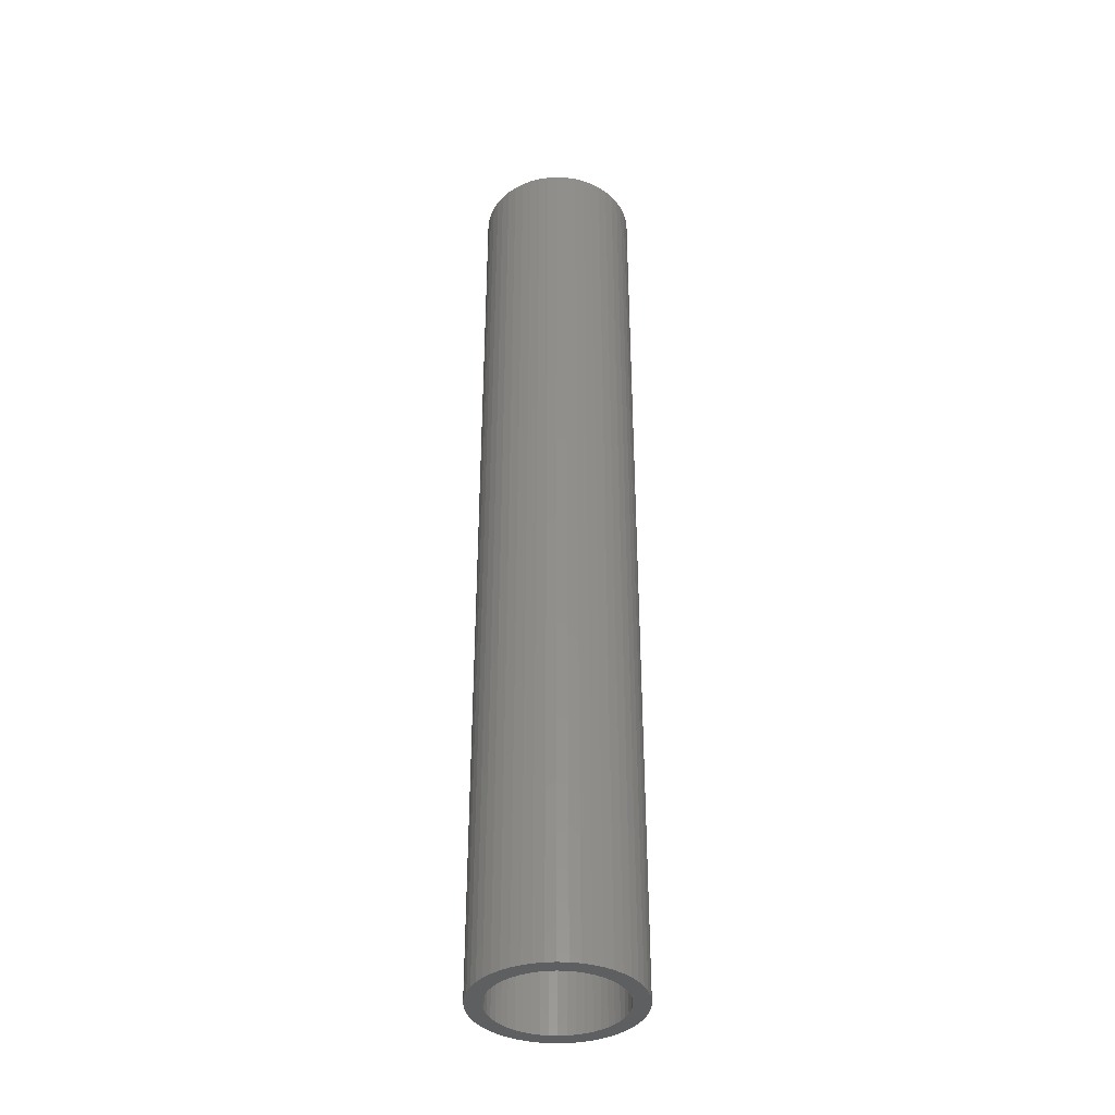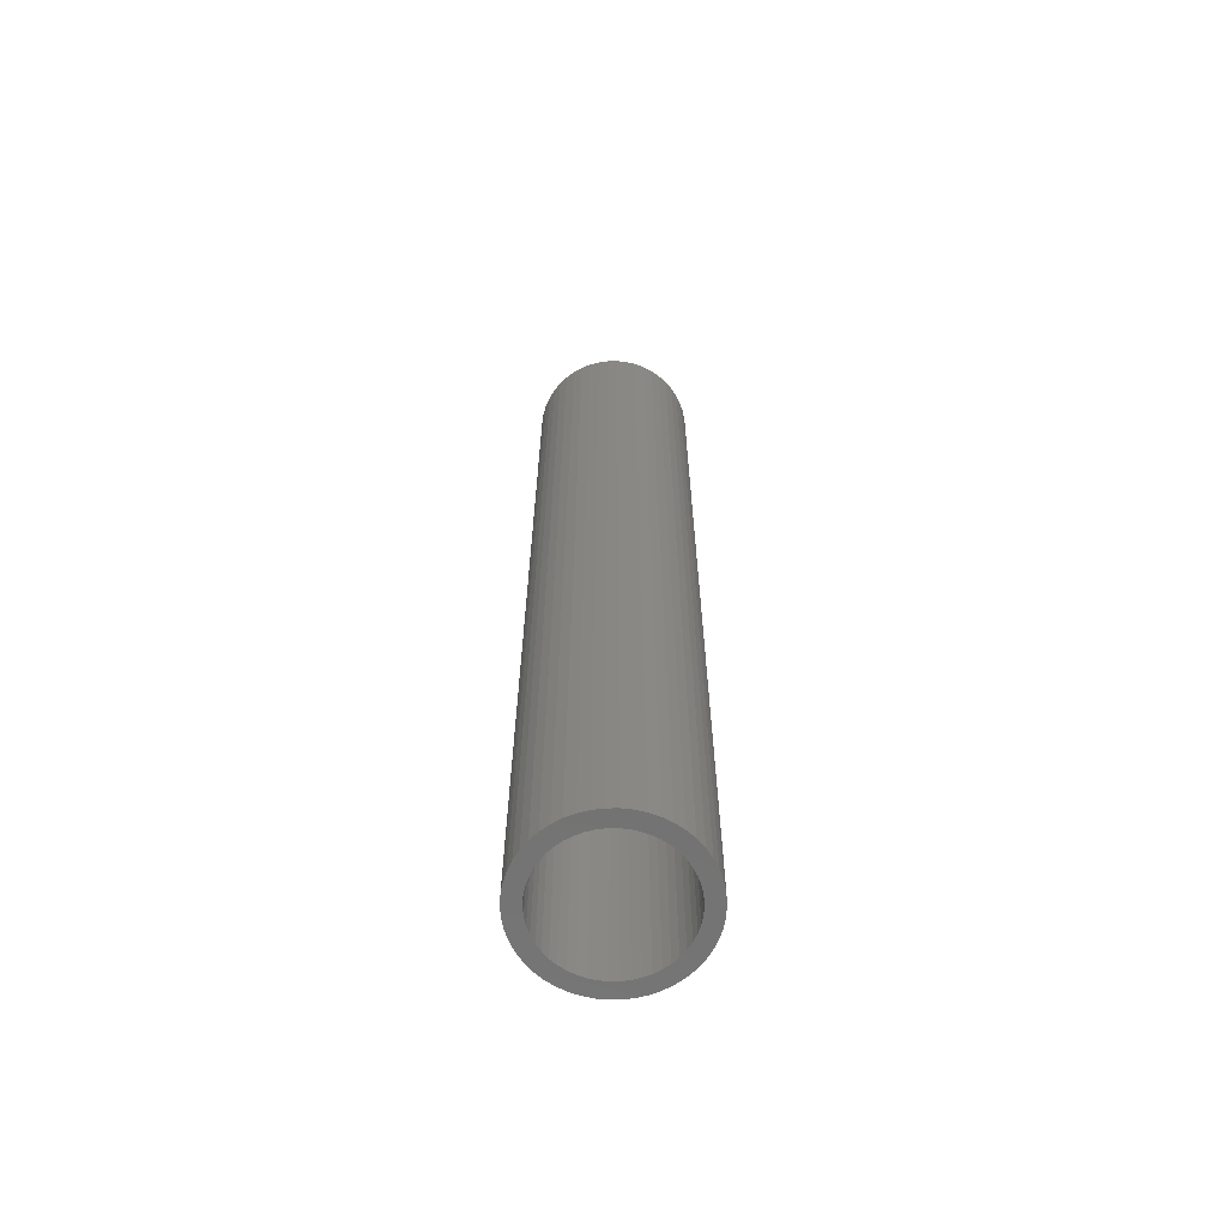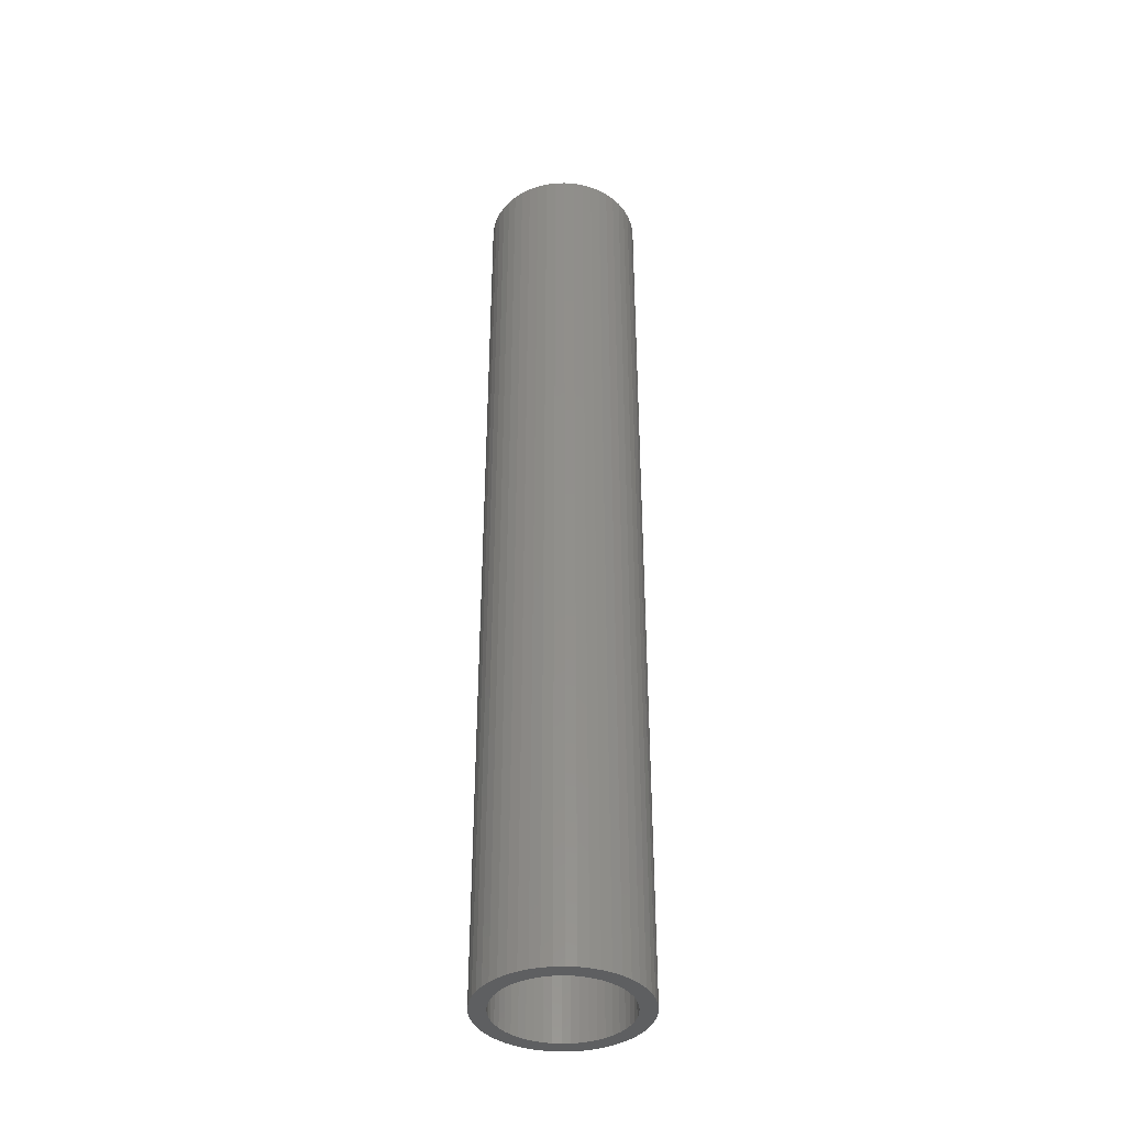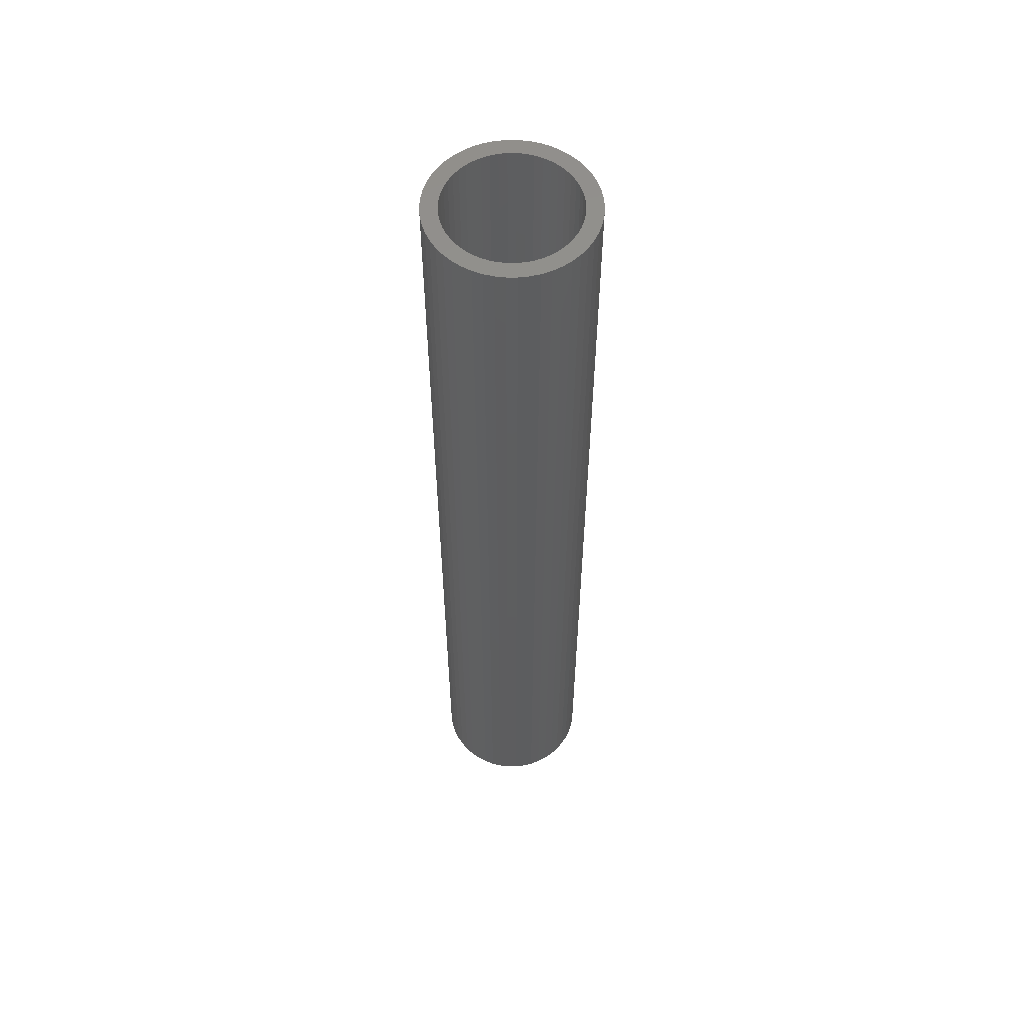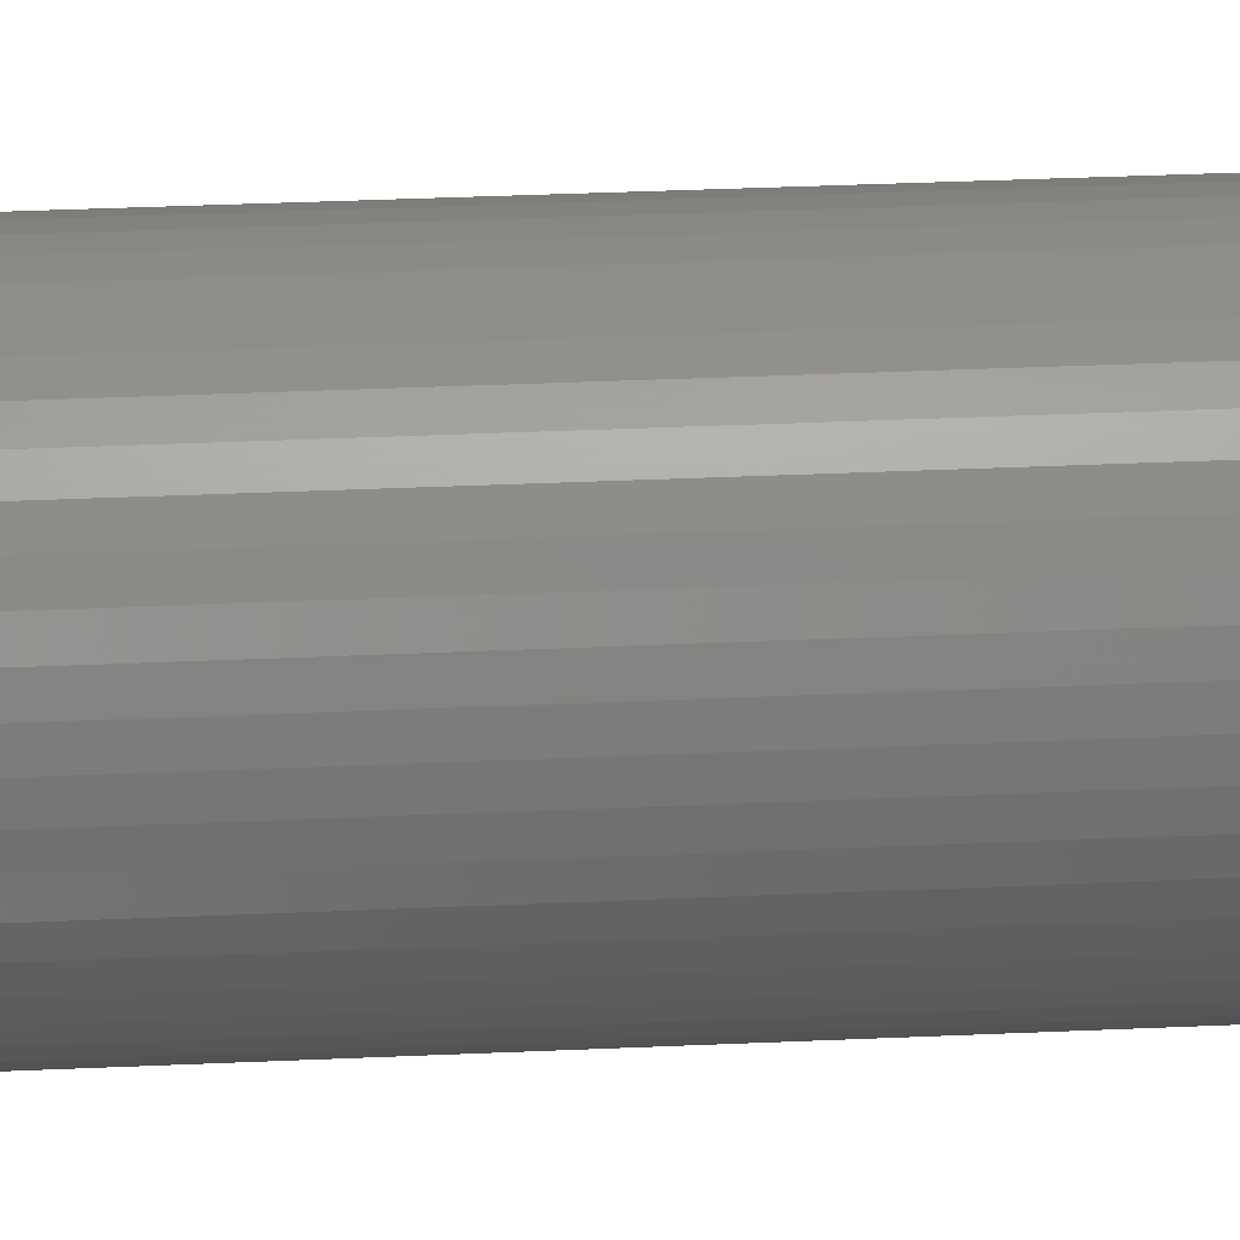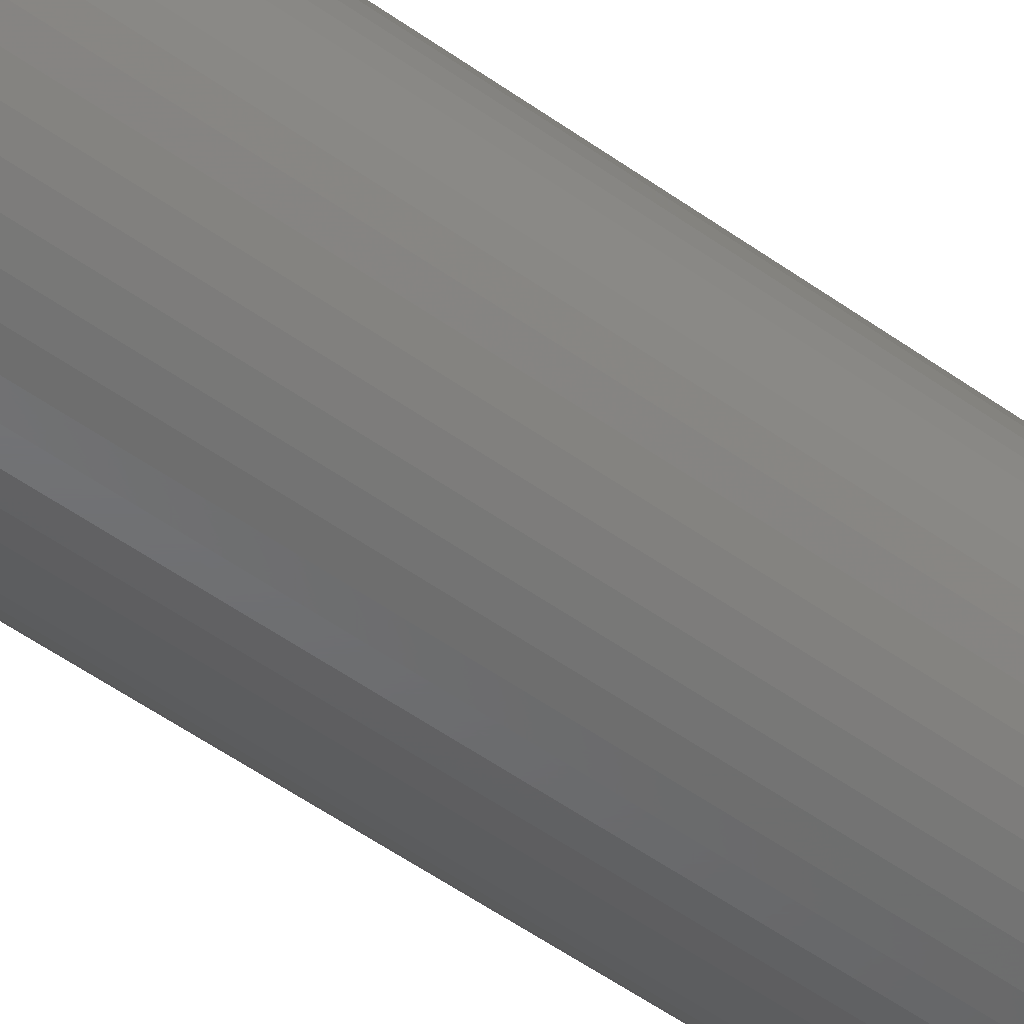
<metadata>
{"format":"stl","ext":"stl","renderer":"f3d","projection":"perspective","resolution":1024,"background":"white","views":[{"elev":-38.0,"azim":-46.4,"up":"+Z"},{"elev":-64.6,"azim":-114.5,"up":"+Z"},{"elev":-38.8,"azim":132.0,"up":"+Z"},{"elev":56.8,"azim":-57.6,"up":"+Z"},{"elev":24.9,"azim":-94.7,"up":"+Y"},{"elev":-48.6,"azim":-129.3,"up":"+Y"}]}
</metadata>
<code>
# stl→obj: 200 verts, 400 faces
v 2.5 0 15
v 2.48 0.3133 -15
v 2.48 0.3133 15
v 2.5 0 -15
v -2.5 0 -15
v -2.48 0.3133 15
v -2.48 0.3133 -15
v -2.5 0 15
v 0.157 2.495 -15
v -0.157 2.495 15
v 0.157 2.495 15
v -0.157 2.495 -15
v -0.157 -2.495 -15
v 0.157 -2.495 15
v -0.157 -2.495 15
v 0.157 -2.495 -15
v 1.822 1.711 -15
v 1.594 1.926 15
v 1.822 1.711 15
v 1.594 1.926 -15
v -1.594 1.926 -15
v -1.822 1.711 15
v -1.594 1.926 15
v -1.822 1.711 -15
v -0.7725 2.378 -15
v -1.064 2.262 15
v -0.7725 2.378 15
v -1.064 2.262 -15
v 2.324 0.9203 15
v 2.191 1.204 -15
v 2.191 1.204 15
v 2.324 0.9203 -15
v 1.064 2.262 -15
v 0.7725 2.378 15
v 1.064 2.262 15
v 0.7725 2.378 -15
v 0.4685 2.456 15
v 0.4685 2.456 -15
v 1.34 2.111 -15
v 1.34 2.111 15
v -2.324 0.9203 -15
v -2.191 1.204 15
v -2.191 1.204 -15
v -2.324 0.9203 15
v 2 0 15
v 1.984 0.2507 15
v 2.421 0.6217 15
v 2.48 -0.3133 15
v 1.937 0.4974 15
v 1.984 -0.2507 15
v 1.86 0.7362 15
v 2.421 -0.6217 15
v 1.753 0.9635 15
v 2.023 1.469 15
v 1.937 -0.4974 15
v 2.324 -0.9203 15
v 1.618 1.176 15
v 1.458 1.369 15
v 1.275 1.541 15
v 1.072 1.689 15
v 0.8516 1.81 15
v 0.618 1.902 15
v 0.3748 1.965 15
v 0.1256 1.996 15
v -0.1256 1.996 15
v -0.3748 1.965 15
v -0.4685 2.456 15
v -0.618 1.902 15
v -0.8516 1.81 15
v -1.072 1.689 15
v -1.34 2.111 15
v -1.275 1.541 15
v -1.458 1.369 15
v -1.618 1.176 15
v -2.023 1.469 15
v -1.753 0.9635 15
v -1.86 0.7362 15
v -1.937 0.4974 15
v 1.86 -0.7362 15
v 2.191 -1.204 15
v 1.753 -0.9635 15
v 2.023 -1.469 15
v 1.618 -1.176 15
v 1.822 -1.711 15
v 1.458 -1.369 15
v 1.594 -1.926 15
v 1.275 -1.541 15
v 1.34 -2.111 15
v 1.072 -1.689 15
v 1.064 -2.262 15
v 0.8516 -1.81 15
v 0.7725 -2.378 15
v 0.618 -1.902 15
v 0.4685 -2.456 15
v 0.3748 -1.965 15
v 0.1256 -1.996 15
v -0.1256 -1.996 15
v -0.3748 -1.965 15
v -0.4685 -2.456 15
v -0.618 -1.902 15
v -0.7725 -2.378 15
v -0.8516 -1.81 15
v -1.064 -2.262 15
v -1.072 -1.689 15
v -1.34 -2.111 15
v -1.275 -1.541 15
v -1.594 -1.926 15
v -1.458 -1.369 15
v -1.822 -1.711 15
v -1.618 -1.176 15
v -2.023 -1.469 15
v -1.753 -0.9635 15
v -2.191 -1.204 15
v -1.86 -0.7362 15
v -2.324 -0.9203 15
v -1.937 -0.4974 15
v -2.421 -0.6217 15
v -1.984 -0.2507 15
v -2.48 -0.3133 15
v -2 0 15
v -2.421 0.6217 15
v -1.984 0.2507 15
v -0.4685 2.456 -15
v 2 0 -15
v 2.48 -0.3133 -15
v 1.984 -0.2507 -15
v 2.421 -0.6217 -15
v 1.937 -0.4974 -15
v 2.324 -0.9203 -15
v 1.984 0.2507 -15
v 1.86 -0.7362 -15
v 2.191 -1.204 -15
v 2.421 0.6217 -15
v 1.753 -0.9635 -15
v 2.023 -1.469 -15
v 1.937 0.4974 -15
v 1.618 -1.176 -15
v 1.822 -1.711 -15
v 1.458 -1.369 -15
v 1.594 -1.926 -15
v 1.275 -1.541 -15
v 1.34 -2.111 -15
v 1.072 -1.689 -15
v 1.064 -2.262 -15
v 0.8516 -1.81 -15
v 0.7725 -2.378 -15
v 0.618 -1.902 -15
v 0.4685 -2.456 -15
v 0.3748 -1.965 -15
v 0.1256 -1.996 -15
v -0.1256 -1.996 -15
v -0.3748 -1.965 -15
v -0.4685 -2.456 -15
v -0.618 -1.902 -15
v -0.7725 -2.378 -15
v -0.8516 -1.81 -15
v -1.064 -2.262 -15
v -1.072 -1.689 -15
v -1.34 -2.111 -15
v -1.275 -1.541 -15
v -1.594 -1.926 -15
v -1.458 -1.369 -15
v -1.822 -1.711 -15
v -1.618 -1.176 -15
v -2.023 -1.469 -15
v -1.753 -0.9635 -15
v -2.191 -1.204 -15
v -1.86 -0.7362 -15
v -2.324 -0.9203 -15
v -1.937 -0.4974 -15
v 1.86 0.7362 -15
v 1.753 0.9635 -15
v 2.023 1.469 -15
v 1.618 1.176 -15
v 1.458 1.369 -15
v 1.275 1.541 -15
v 1.072 1.689 -15
v 0.8516 1.81 -15
v 0.618 1.902 -15
v 0.3748 1.965 -15
v 0.1256 1.996 -15
v -0.1256 1.996 -15
v -0.3748 1.965 -15
v -0.618 1.902 -15
v -0.8516 1.81 -15
v -1.072 1.689 -15
v -1.34 2.111 -15
v -1.275 1.541 -15
v -1.458 1.369 -15
v -1.618 1.176 -15
v -2.023 1.469 -15
v -1.753 0.9635 -15
v -1.86 0.7362 -15
v -1.937 0.4974 -15
v -2.421 0.6217 -15
v -1.984 0.2507 -15
v -2 0 -15
v -2.421 -0.6217 -15
v -1.984 -0.2507 -15
v -2.48 -0.3133 -15
f 1 2 3
f 2 1 4
f 5 6 7
f 6 5 8
f 9 10 11
f 10 9 12
f 13 14 15
f 14 13 16
f 17 18 19
f 18 17 20
f 21 22 23
f 22 21 24
f 25 26 27
f 26 25 28
f 29 30 31
f 30 29 32
f 33 34 35
f 34 33 36
f 36 37 34
f 37 36 38
f 39 35 40
f 35 39 33
f 41 42 43
f 42 41 44
f 45 1 3
f 46 3 47
f 1 45 48
f 49 47 29
f 50 48 45
f 51 29 31
f 48 50 52
f 53 31 54
f 55 52 50
f 52 55 56
f 3 46 45
f 47 49 46
f 29 51 49
f 57 54 19
f 31 53 51
f 54 57 53
f 58 19 18
f 19 58 57
f 59 18 40
f 18 59 58
f 40 60 59
f 35 60 40
f 35 61 60
f 34 61 35
f 34 62 61
f 37 62 34
f 37 63 62
f 11 63 37
f 11 64 63
f 11 65 64
f 10 65 11
f 10 66 65
f 67 66 10
f 67 68 66
f 27 68 67
f 27 69 68
f 26 69 27
f 26 70 69
f 71 70 26
f 70 71 72
f 23 72 71
f 72 23 73
f 22 73 23
f 73 22 74
f 75 74 22
f 74 75 76
f 42 76 75
f 76 42 77
f 77 44 78
f 44 77 42
f 79 56 55
f 56 79 80
f 81 80 79
f 80 81 82
f 83 82 81
f 82 83 84
f 85 84 83
f 84 85 86
f 87 86 85
f 86 87 88
f 89 88 87
f 89 90 88
f 91 90 89
f 91 92 90
f 93 92 91
f 93 94 92
f 95 94 93
f 95 14 94
f 96 14 95
f 97 14 96
f 97 15 14
f 98 15 97
f 98 99 15
f 100 99 98
f 100 101 99
f 102 101 100
f 102 103 101
f 104 103 102
f 105 104 106
f 104 105 103
f 107 106 108
f 106 107 105
f 109 108 110
f 111 110 112
f 108 109 107
f 113 112 114
f 115 114 116
f 117 116 118
f 110 111 109
f 119 118 120
f 121 78 44
f 78 121 122
f 112 113 111
f 6 122 121
f 114 115 113
f 122 6 120
f 116 117 115
f 8 120 6
f 118 119 117
f 120 8 119
f 12 67 10
f 67 12 123
f 124 4 125
f 126 125 127
f 4 124 2
f 128 127 129
f 130 2 124
f 131 129 132
f 2 130 133
f 134 132 135
f 136 133 130
f 133 136 32
f 125 126 124
f 127 128 126
f 129 131 128
f 137 135 138
f 132 134 131
f 135 137 134
f 139 138 140
f 138 139 137
f 141 140 142
f 140 141 139
f 142 143 141
f 144 143 142
f 144 145 143
f 146 145 144
f 146 147 145
f 148 147 146
f 148 149 147
f 16 149 148
f 16 150 149
f 16 151 150
f 13 151 16
f 13 152 151
f 153 152 13
f 153 154 152
f 155 154 153
f 155 156 154
f 157 156 155
f 157 158 156
f 159 158 157
f 158 159 160
f 161 160 159
f 160 161 162
f 163 162 161
f 162 163 164
f 165 164 163
f 164 165 166
f 167 166 165
f 166 167 168
f 168 169 170
f 169 168 167
f 171 32 136
f 32 171 30
f 172 30 171
f 30 172 173
f 174 173 172
f 173 174 17
f 175 17 174
f 17 175 20
f 176 20 175
f 20 176 39
f 177 39 176
f 177 33 39
f 178 33 177
f 178 36 33
f 179 36 178
f 179 38 36
f 180 38 179
f 180 9 38
f 181 9 180
f 182 9 181
f 182 12 9
f 183 12 182
f 183 123 12
f 184 123 183
f 184 25 123
f 185 25 184
f 185 28 25
f 186 28 185
f 187 186 188
f 186 187 28
f 21 188 189
f 188 21 187
f 24 189 190
f 191 190 192
f 189 24 21
f 43 192 193
f 41 193 194
f 195 194 196
f 190 191 24
f 7 196 197
f 198 170 169
f 170 198 199
f 192 43 191
f 200 199 198
f 193 41 43
f 199 200 197
f 194 195 41
f 5 197 200
f 196 7 195
f 197 5 7
f 16 94 14
f 94 16 148
f 47 32 29
f 32 47 133
f 3 133 47
f 133 3 2
f 54 17 19
f 17 54 173
f 31 173 54
f 173 31 30
f 38 11 37
f 11 38 9
f 20 40 18
f 40 20 39
f 43 75 191
f 75 43 42
f 191 22 24
f 22 191 75
f 195 44 41
f 44 195 121
f 7 121 195
f 121 7 6
f 28 71 26
f 71 28 187
f 187 23 71
f 23 187 21
f 123 27 67
f 27 123 25
f 48 4 1
f 4 48 125
f 80 129 56
f 129 80 132
f 163 107 109
f 107 163 161
f 167 115 169
f 115 167 113
f 165 113 167
f 113 165 111
f 144 88 90
f 88 144 142
f 56 127 52
f 127 56 129
f 163 111 165
f 111 163 109
f 198 119 200
f 119 198 117
f 200 8 5
f 8 200 119
f 169 117 198
f 117 169 115
f 140 84 86
f 84 140 138
f 146 90 92
f 90 146 144
f 148 92 94
f 92 148 146
f 52 125 48
f 125 52 127
f 82 132 80
f 132 82 135
f 84 135 82
f 135 84 138
f 153 15 99
f 15 153 13
f 155 99 101
f 99 155 153
f 142 86 88
f 86 142 140
f 157 101 103
f 101 157 155
f 159 103 105
f 103 159 157
f 161 105 107
f 105 161 159
f 124 46 130
f 46 124 45
f 120 196 122
f 196 120 197
f 182 64 65
f 64 182 181
f 150 97 96
f 97 150 151
f 139 87 85
f 87 139 141
f 176 58 59
f 58 176 175
f 189 72 73
f 72 189 188
f 185 68 69
f 68 185 184
f 171 53 172
f 53 171 51
f 130 49 136
f 49 130 46
f 179 61 62
f 61 179 178
f 177 59 60
f 59 177 176
f 77 192 76
f 192 77 193
f 78 193 77
f 193 78 194
f 186 69 70
f 69 186 185
f 184 66 68
f 66 184 183
f 149 96 95
f 96 149 150
f 136 51 171
f 51 136 49
f 174 58 175
f 58 174 57
f 172 57 174
f 57 172 53
f 180 62 63
f 62 180 179
f 181 63 64
f 63 181 180
f 178 60 61
f 60 178 177
f 76 190 74
f 190 76 192
f 74 189 73
f 189 74 190
f 122 194 78
f 194 122 196
f 188 70 72
f 70 188 186
f 183 65 66
f 65 183 182
f 128 50 126
f 50 128 55
f 112 168 114
f 168 112 166
f 110 166 112
f 166 110 164
f 143 91 89
f 91 143 145
f 139 83 137
f 83 139 85
f 134 79 131
f 79 134 81
f 126 45 124
f 45 126 50
f 108 164 110
f 164 108 162
f 114 170 116
f 170 114 168
f 118 197 120
f 197 118 199
f 141 89 87
f 89 141 143
f 145 93 91
f 93 145 147
f 147 95 93
f 95 147 149
f 137 81 134
f 81 137 83
f 131 55 128
f 55 131 79
f 152 100 98
f 100 152 154
f 116 199 118
f 199 116 170
f 160 108 106
f 108 160 162
f 156 104 102
f 104 156 158
f 151 98 97
f 98 151 152
f 158 106 104
f 106 158 160
f 154 102 100
f 102 154 156

</code>
